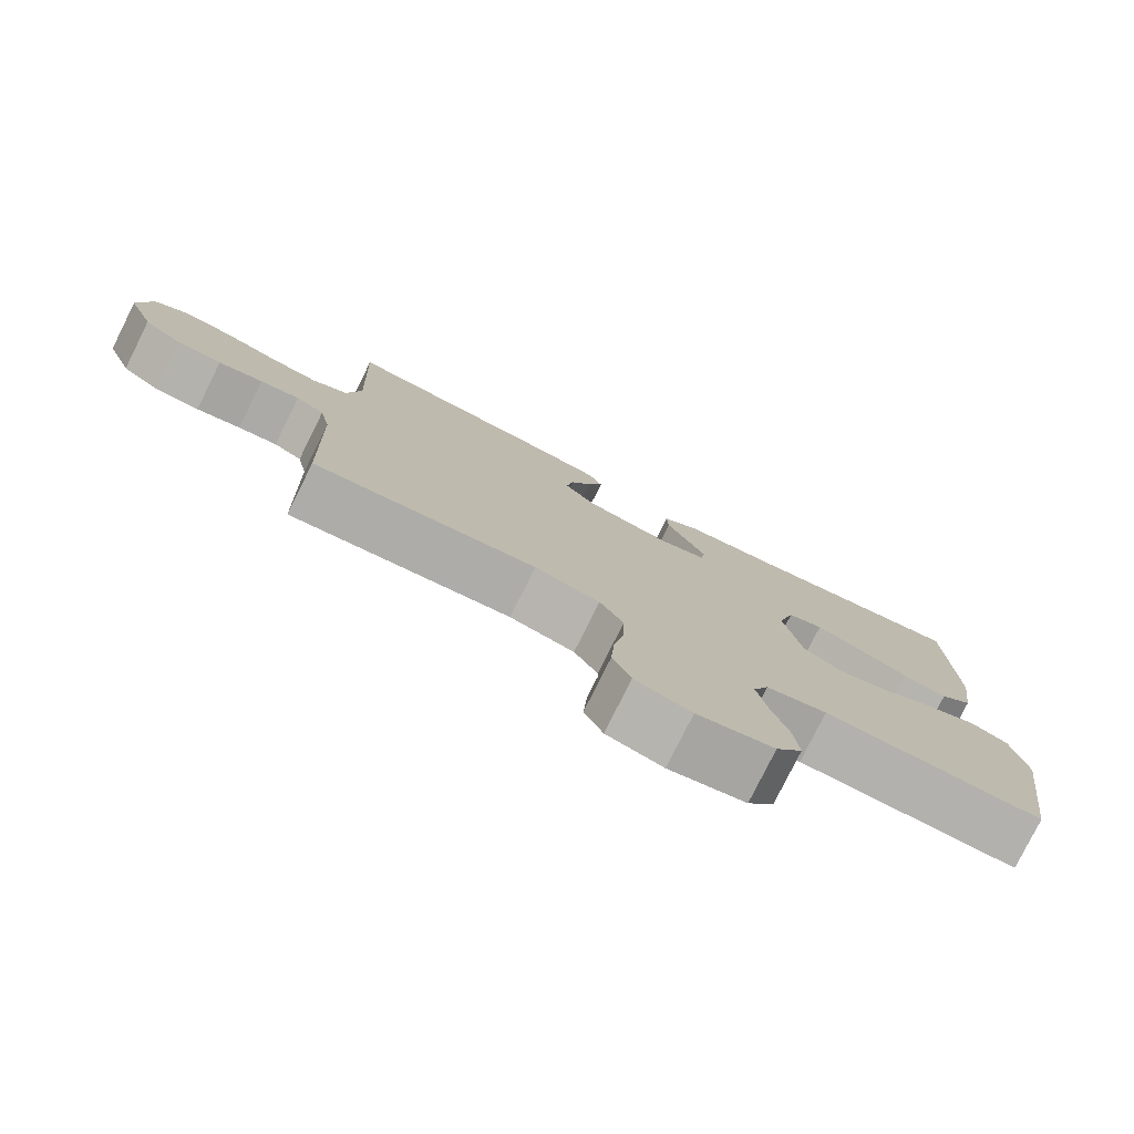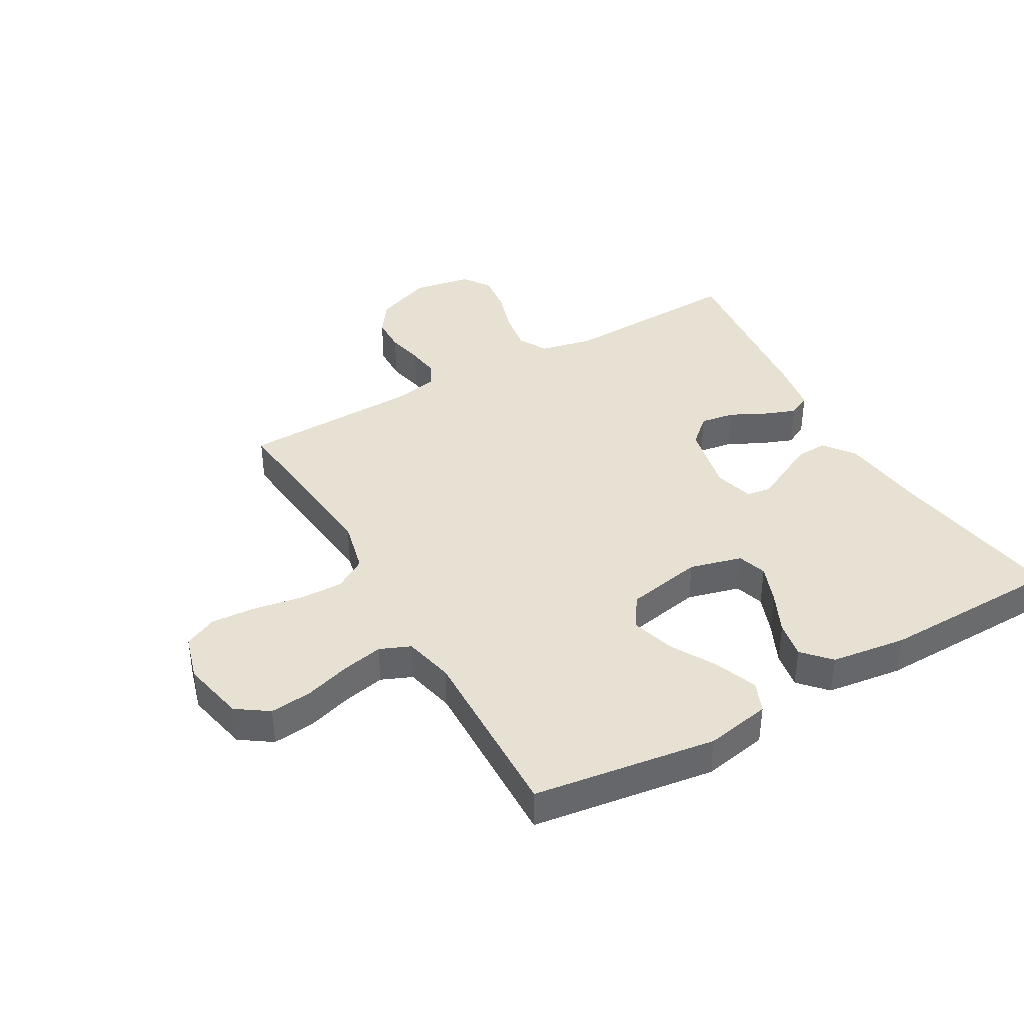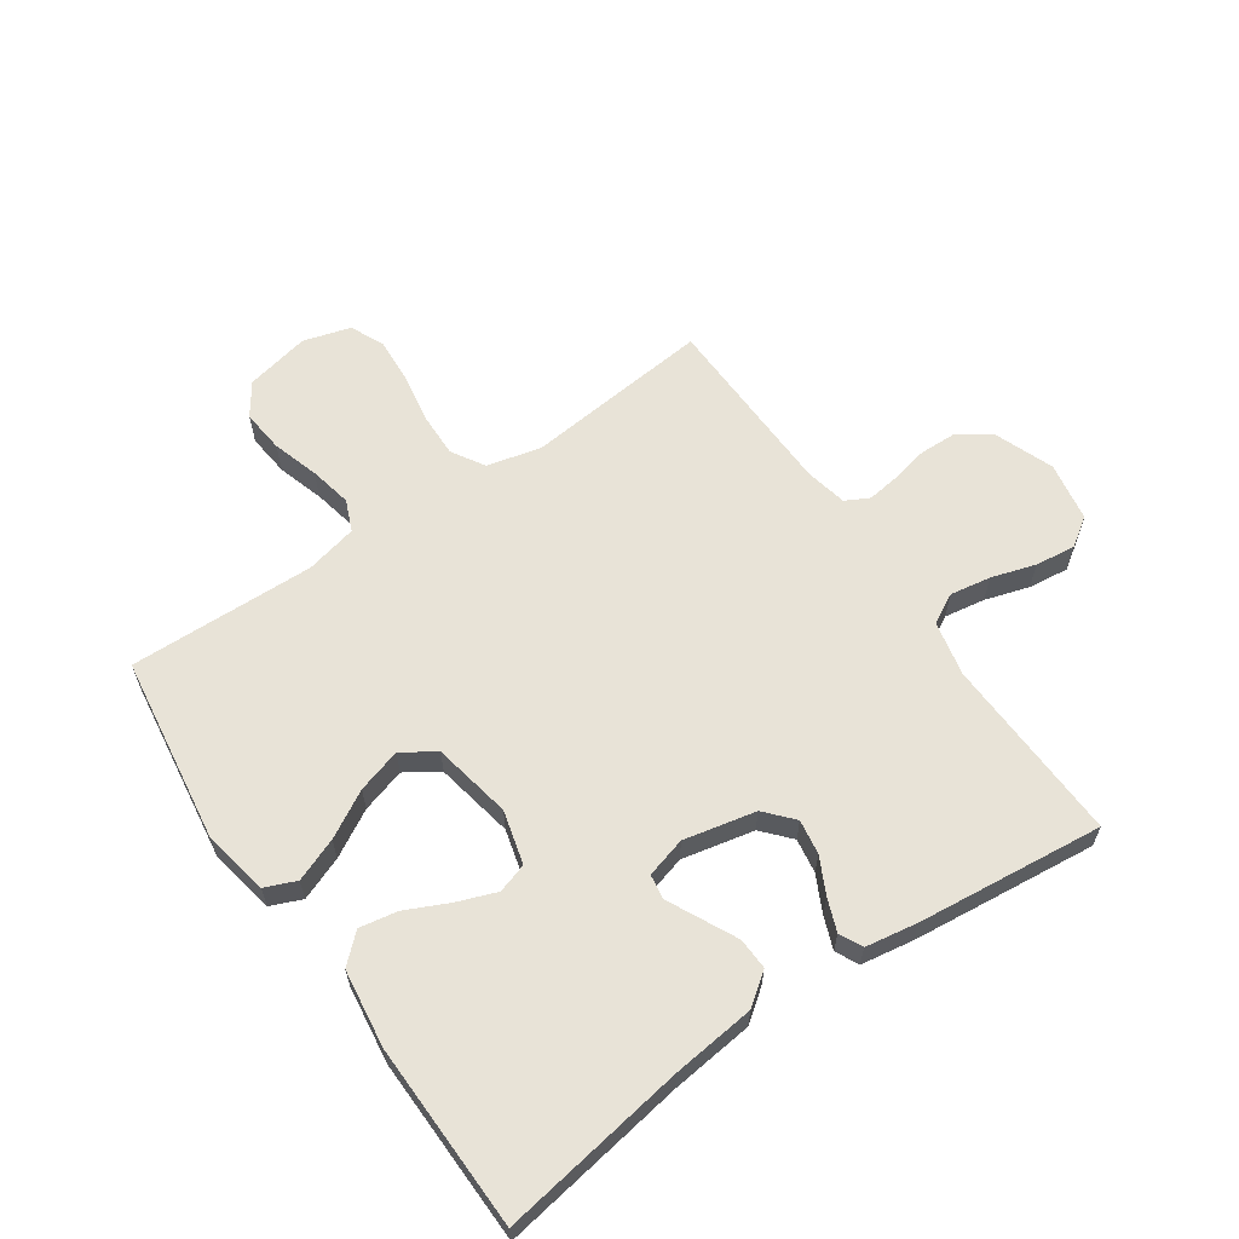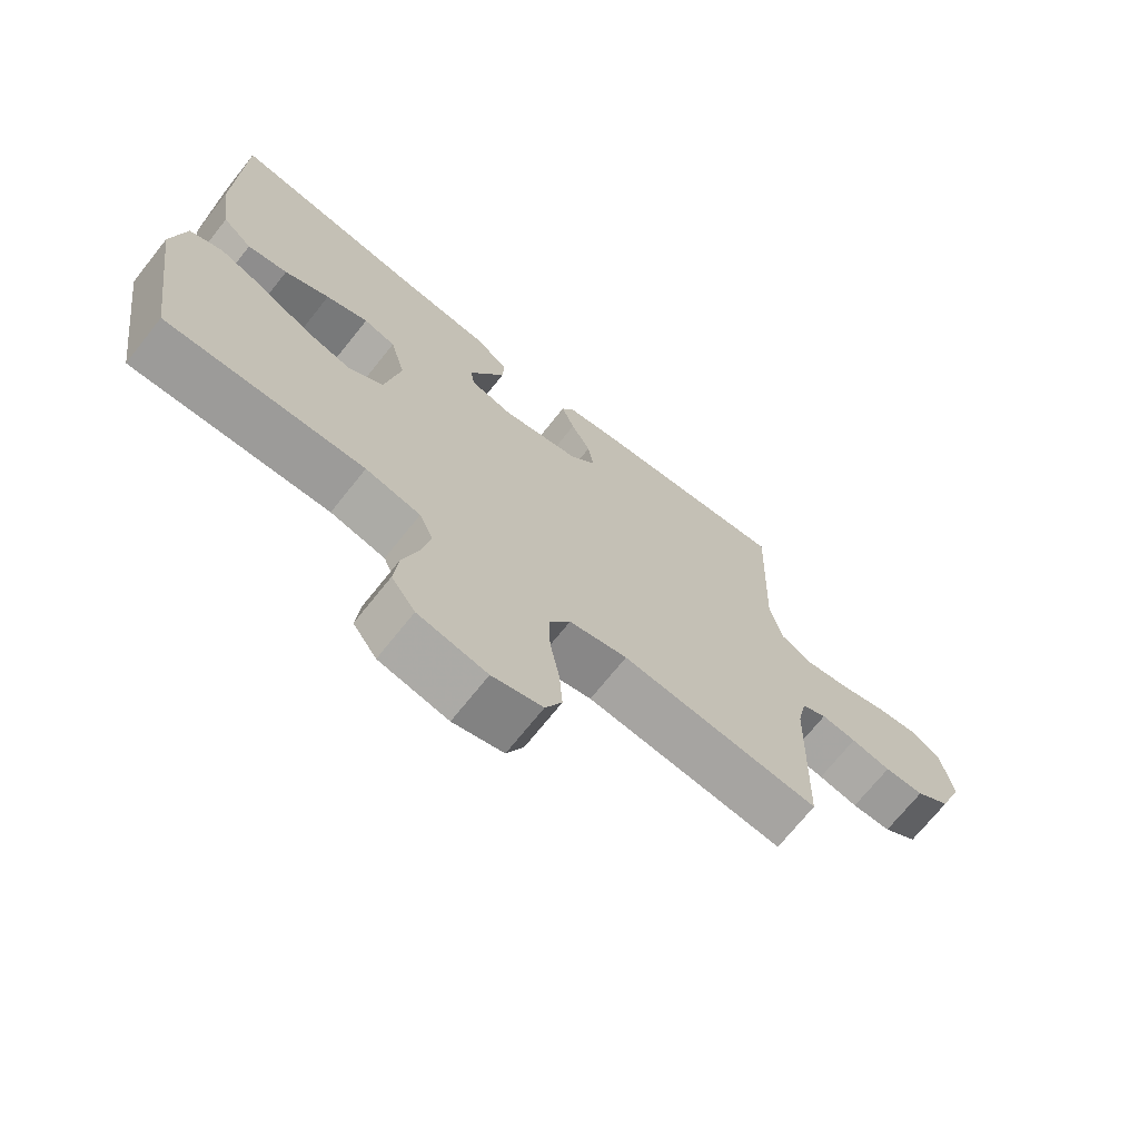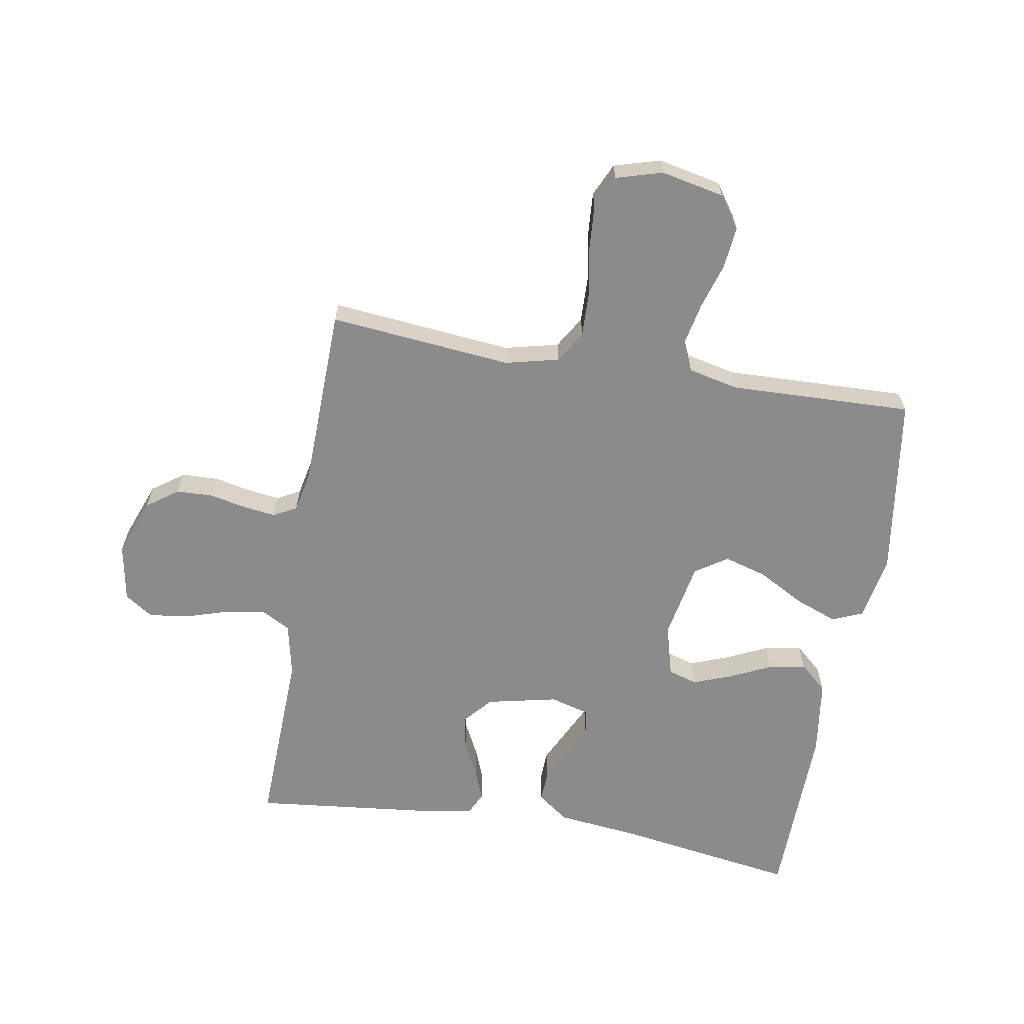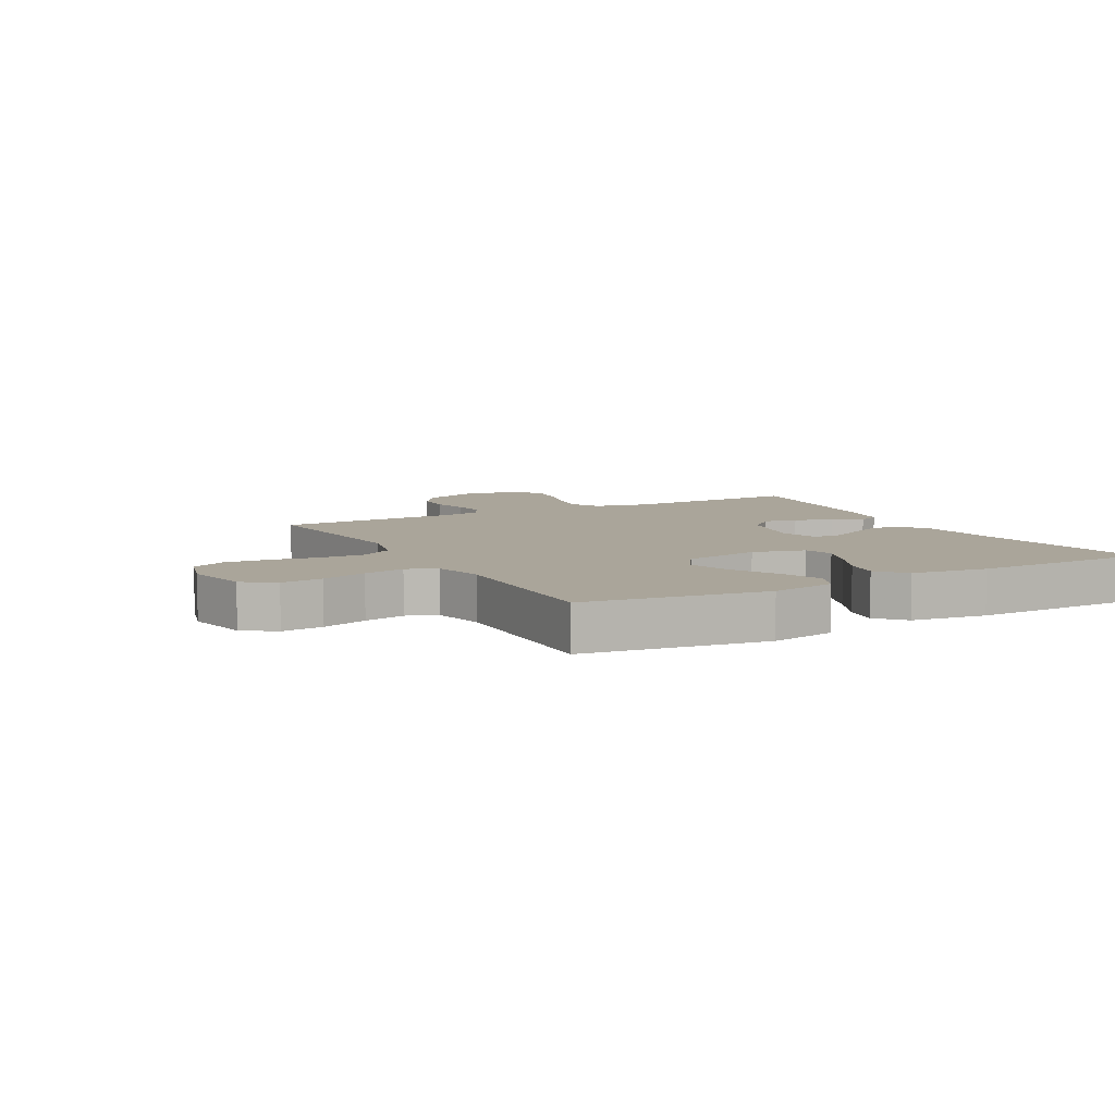
<metadata>
{"format":"obj","ext":"obj","renderer":"f3d","projection":"perspective","resolution":1024,"background":"white","views":[{"elev":-78.8,"azim":153.5,"up":"+Z"},{"elev":39.5,"azim":-119.8,"up":"+Y"},{"elev":62.1,"azim":-34.6,"up":"+Y"},{"elev":-70.7,"azim":-38.6,"up":"+Z"},{"elev":-63.9,"azim":170.4,"up":"+Y"},{"elev":7.6,"azim":-118.5,"up":"+Y"}]}
</metadata>
<code>
v -0.5 0.07 -0.5
v -0.543 0.07 -0.2
v -0.523 0.07 -0.093
v -0.473 0.07 -0.072
v -0.403 0.07 -0.099
v -0.328 0.07 -0.141
v -0.257 0.07 -0.162
v -0.204 0.07 -0.127
v -0.18 0.07 0
v -0.203 0.07 0.086
v -0.251 0.07 0.101
v -0.315 0.07 0.077
v -0.383 0.07 0.045
v -0.444 0.07 0.034
v -0.489 0.07 0.075
v -0.506 0.07 0.2
v -0.5 0.07 0.5
v -0.2 0.07 0.453
v -0.066 0.07 0.438
v -0.015 0.07 0.4
v -0.017 0.07 0.349
v -0.045 0.07 0.292
v -0.071 0.07 0.239
v -0.065 0.07 0.199
v 0 0.07 0.181
v 0.116 0.07 0.206
v 0.156 0.07 0.251
v 0.147 0.07 0.307
v 0.118 0.07 0.365
v 0.098 0.07 0.417
v 0.116 0.07 0.454
v 0.2 0.07 0.468
v 0.5 0.07 0.5
v 0.489 0.07 0.2
v 0.508 0.07 0.112
v 0.556 0.07 0.086
v 0.622 0.07 0.097
v 0.693 0.07 0.119
v 0.758 0.07 0.127
v 0.804 0.07 0.096
v 0.821 0.07 0
v 0.785 0.07 -0.094
v 0.733 0.07 -0.131
v 0.673 0.07 -0.133
v 0.613 0.07 -0.12
v 0.56 0.07 -0.113
v 0.522 0.07 -0.133
v 0.508 0.07 -0.2
v 0.5 0.07 -0.5
v 0.2 0.07 -0.47
v 0.112 0.07 -0.491
v 0.08 0.07 -0.544
v 0.082 0.07 -0.617
v 0.096 0.07 -0.696
v 0.101 0.07 -0.77
v 0.076 0.07 -0.824
v 0 0.07 -0.846
v -0.104 0.07 -0.824
v -0.14 0.07 -0.772
v -0.133 0.07 -0.703
v -0.11 0.07 -0.628
v -0.096 0.07 -0.56
v -0.117 0.07 -0.51
v -0.2 0.07 -0.491
v -0.5 0 -0.5
v -0.543 0 -0.2
v -0.523 0 -0.093
v -0.473 0 -0.072
v -0.403 0 -0.099
v -0.328 0 -0.141
v -0.257 0 -0.162
v -0.204 0 -0.127
v -0.18 0 0
v -0.203 0 0.086
v -0.251 0 0.101
v -0.315 0 0.077
v -0.383 0 0.045
v -0.444 0 0.034
v -0.489 0 0.075
v -0.506 0 0.2
v -0.5 0 0.5
v -0.2 0 0.453
v -0.066 0 0.438
v -0.015 0 0.4
v -0.017 0 0.349
v -0.045 0 0.292
v -0.071 0 0.239
v -0.065 0 0.199
v 0 0 0.181
v 0.116 0 0.206
v 0.156 0 0.251
v 0.147 0 0.307
v 0.118 0 0.365
v 0.098 0 0.417
v 0.116 0 0.454
v 0.2 0 0.468
v 0.5 0 0.5
v 0.489 0 0.2
v 0.508 0 0.112
v 0.556 0 0.086
v 0.622 0 0.097
v 0.693 0 0.119
v 0.758 0 0.127
v 0.804 0 0.096
v 0.821 0 0
v 0.785 0 -0.094
v 0.733 0 -0.131
v 0.673 0 -0.133
v 0.613 0 -0.12
v 0.56 0 -0.113
v 0.522 0 -0.133
v 0.508 0 -0.2
v 0.5 0 -0.5
v 0.2 0 -0.47
v 0.112 0 -0.491
v 0.08 0 -0.544
v 0.082 0 -0.617
v 0.096 0 -0.696
v 0.101 0 -0.77
v 0.076 0 -0.824
v 0 0 -0.846
v -0.104 0 -0.824
v -0.14 0 -0.772
v -0.133 0 -0.703
v -0.11 0 -0.628
v -0.096 0 -0.56
v -0.117 0 -0.51
v -0.2 0 -0.491
f 59 60 61
f 58 59 61
f 57 58 61
f 56 57 61
f 55 56 61
f 54 55 61
f 53 54 61
f 52 53 61 62
f 51 52 62 63
f 48 49 50
f 51 63 64
f 50 51 64
f 48 50 64
f 47 48 64
f 43 44 45
f 42 43 45
f 41 42 45
f 40 41 45
f 39 40 45
f 38 39 45
f 37 38 45
f 36 37 45 46
f 47 64 1
f 46 47 1
f 36 46 1
f 35 36 1
f 32 33 34
f 31 32 34
f 30 31 34
f 29 30 34
f 28 29 34
f 20 21 22
f 19 20 22
f 18 19 22
f 18 22 23
f 17 18 23
f 16 17 23
f 15 16 23
f 14 15 23
f 13 14 23
f 12 13 23
f 11 12 23 24
f 4 5 6
f 3 4 6
f 2 3 6
f 1 2 6
f 1 6 7
f 35 1 7 8
f 27 28 34 35
f 26 27 35
f 35 8 9
f 26 35 9
f 25 26 9
f 10 11 24 25
f 9 10 25
f 125 124 123
f 125 123 122
f 125 122 121
f 125 121 120
f 125 120 119
f 125 119 118
f 125 118 117
f 126 125 117 116
f 127 126 116 115
f 114 113 112
f 128 127 115
f 128 115 114
f 128 114 112
f 128 112 111
f 109 108 107
f 109 107 106
f 109 106 105
f 109 105 104
f 109 104 103
f 109 103 102
f 109 102 101
f 110 109 101 100
f 65 128 111
f 65 111 110
f 65 110 100
f 65 100 99
f 98 97 96
f 98 96 95
f 98 95 94
f 98 94 93
f 98 93 92
f 86 85 84
f 86 84 83
f 86 83 82
f 87 86 82
f 87 82 81
f 87 81 80
f 87 80 79
f 87 79 78
f 87 78 77
f 87 77 76
f 88 87 76 75
f 70 69 68
f 70 68 67
f 70 67 66
f 70 66 65
f 71 70 65
f 72 71 65 99
f 99 98 92 91
f 99 91 90
f 73 72 99
f 73 99 90
f 73 90 89
f 89 88 75 74
f 89 74 73
f 1 65 66 2
f 2 66 67 3
f 3 67 68 4
f 4 68 69 5
f 5 69 70 6
f 6 70 71 7
f 7 71 72 8
f 8 72 73 9
f 9 73 74 10
f 10 74 75 11
f 11 75 76 12
f 12 76 77 13
f 13 77 78 14
f 14 78 79 15
f 15 79 80 16
f 16 80 81 17
f 17 81 82 18
f 18 82 83 19
f 19 83 84 20
f 20 84 85 21
f 21 85 86 22
f 22 86 87 23
f 23 87 88 24
f 24 88 89 25
f 25 89 90 26
f 26 90 91 27
f 27 91 92 28
f 28 92 93 29
f 29 93 94 30
f 30 94 95 31
f 31 95 96 32
f 32 96 97 33
f 33 97 98 34
f 34 98 99 35
f 35 99 100 36
f 36 100 101 37
f 37 101 102 38
f 38 102 103 39
f 39 103 104 40
f 40 104 105 41
f 41 105 106 42
f 42 106 107 43
f 43 107 108 44
f 44 108 109 45
f 45 109 110 46
f 46 110 111 47
f 47 111 112 48
f 48 112 113 49
f 49 113 114 50
f 50 114 115 51
f 51 115 116 52
f 52 116 117 53
f 53 117 118 54
f 54 118 119 55
f 55 119 120 56
f 56 120 121 57
f 57 121 122 58
f 58 122 123 59
f 59 123 124 60
f 60 124 125 61
f 61 125 126 62
f 62 126 127 63
f 63 127 128 64
f 64 128 65 1

</code>
